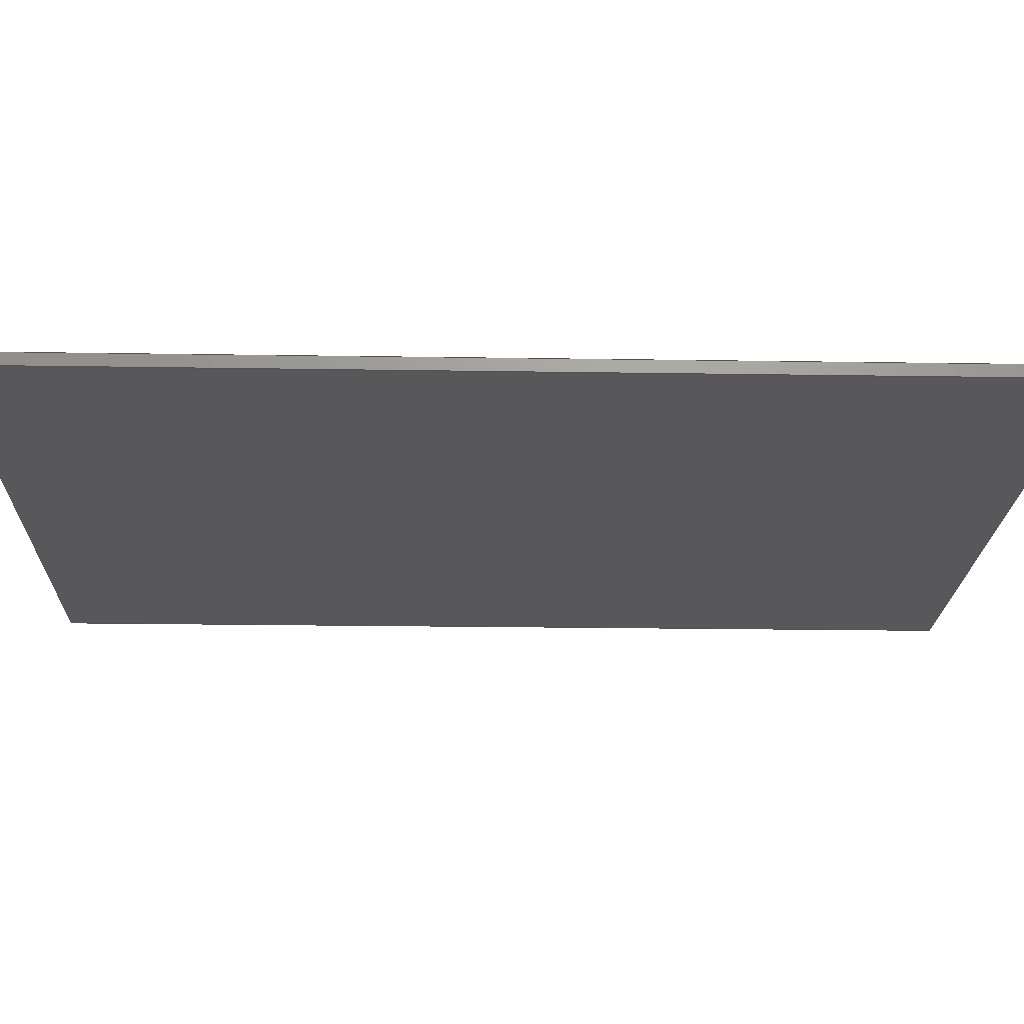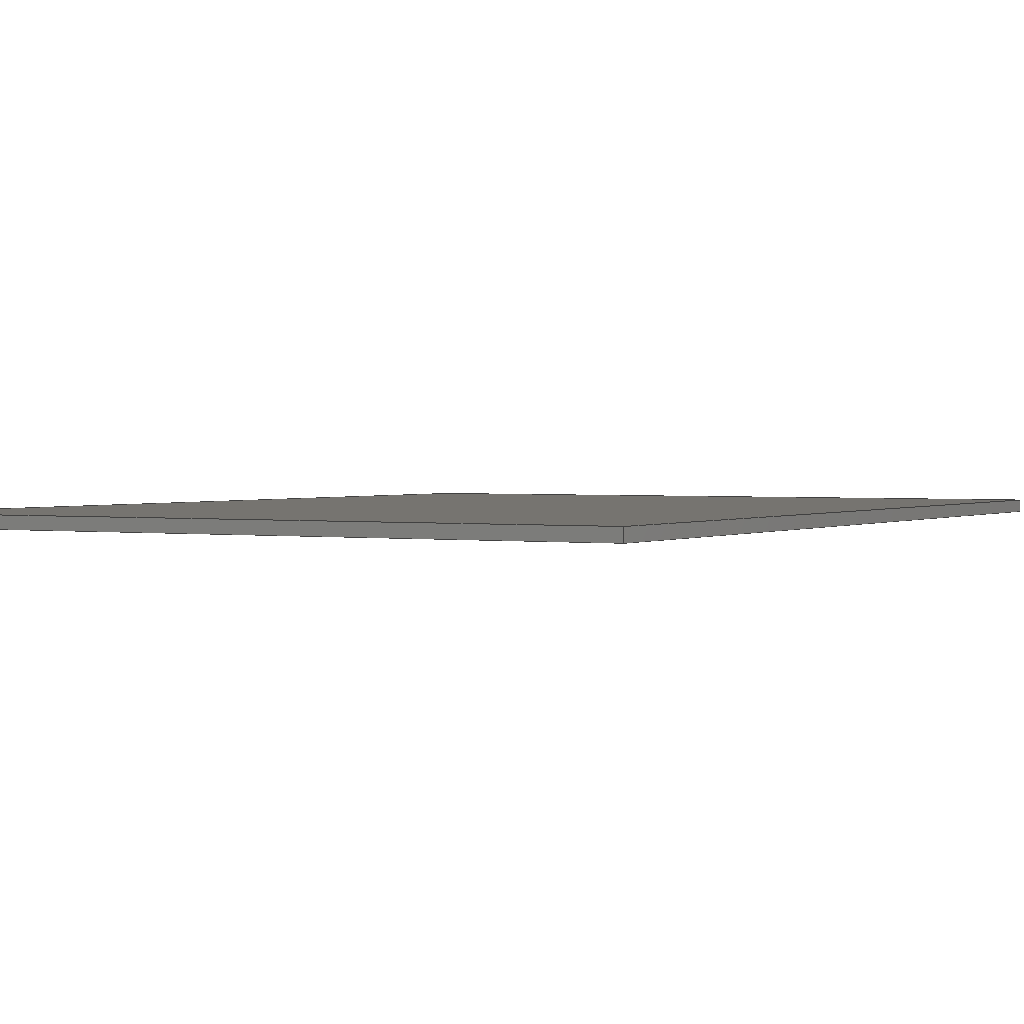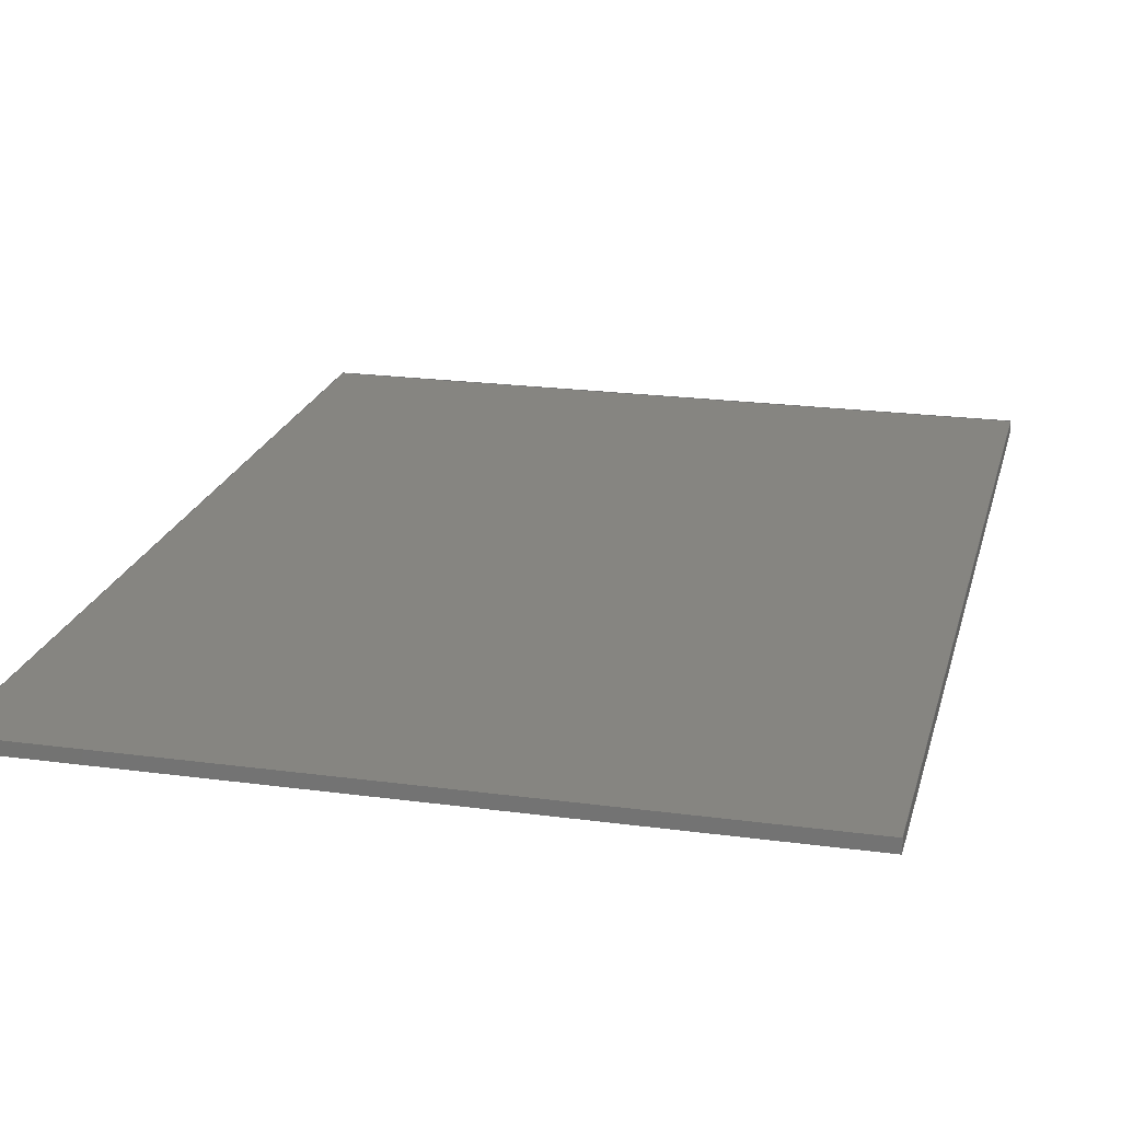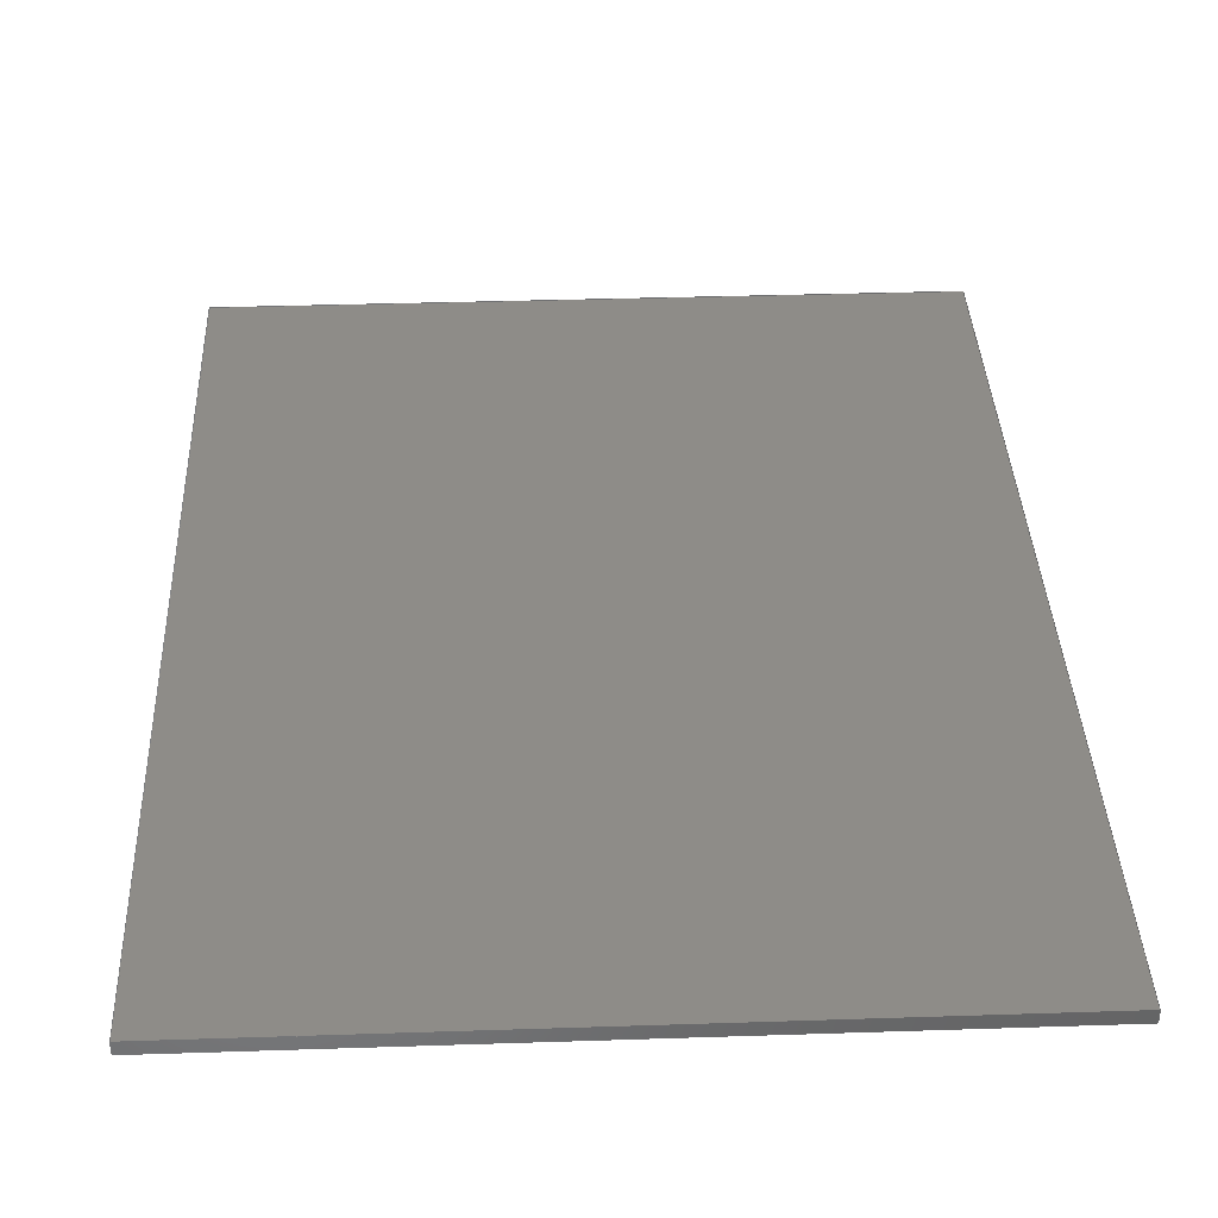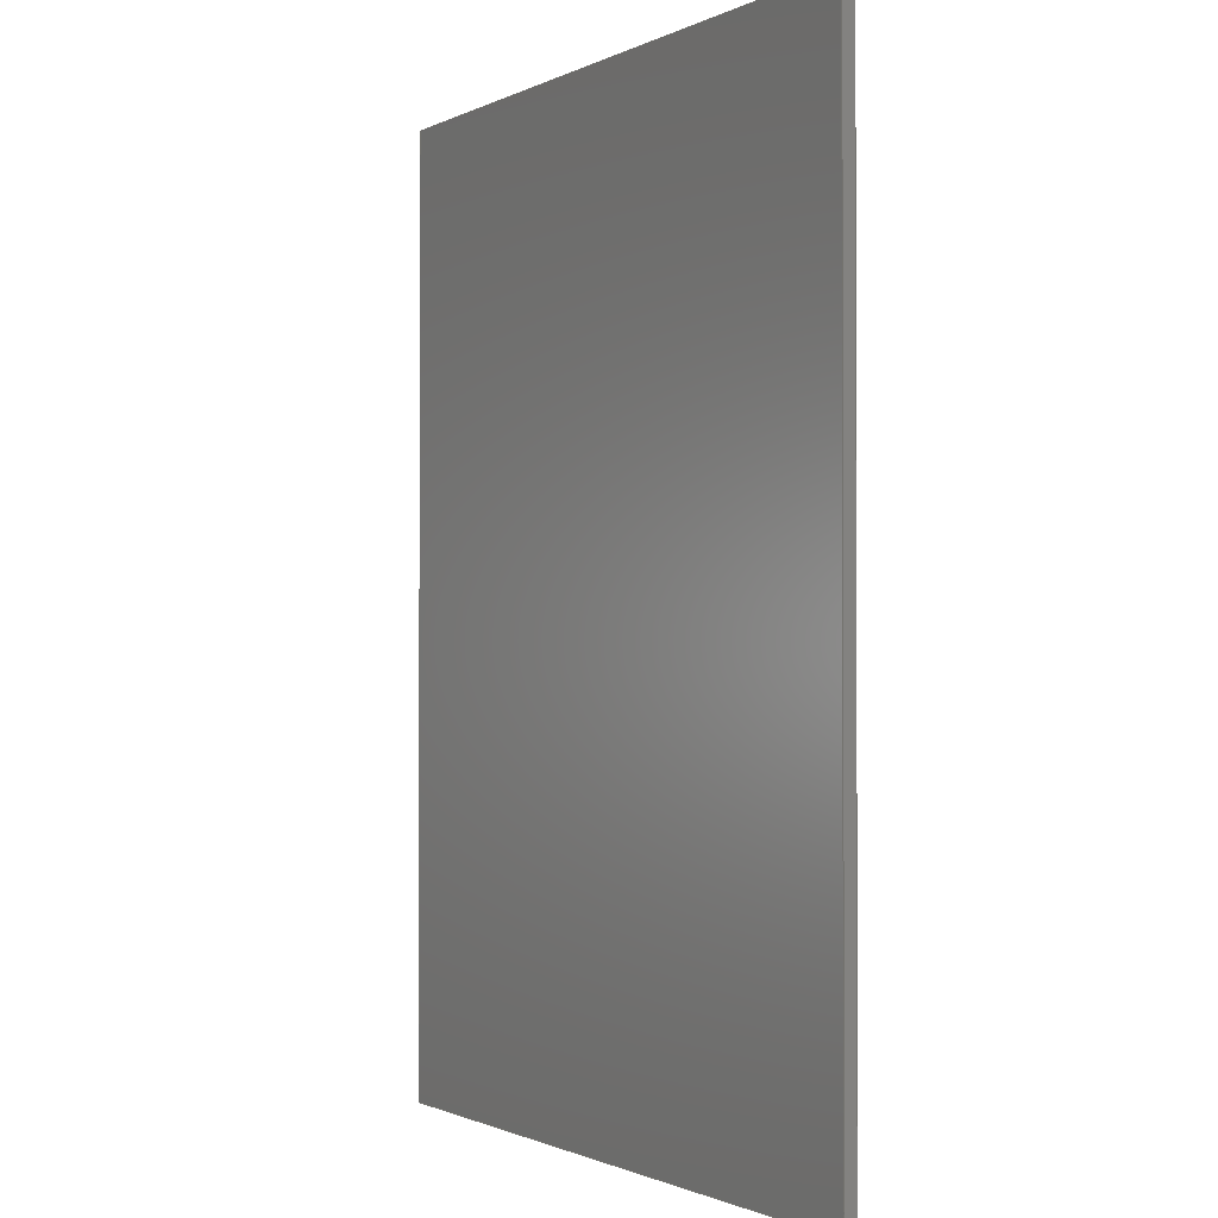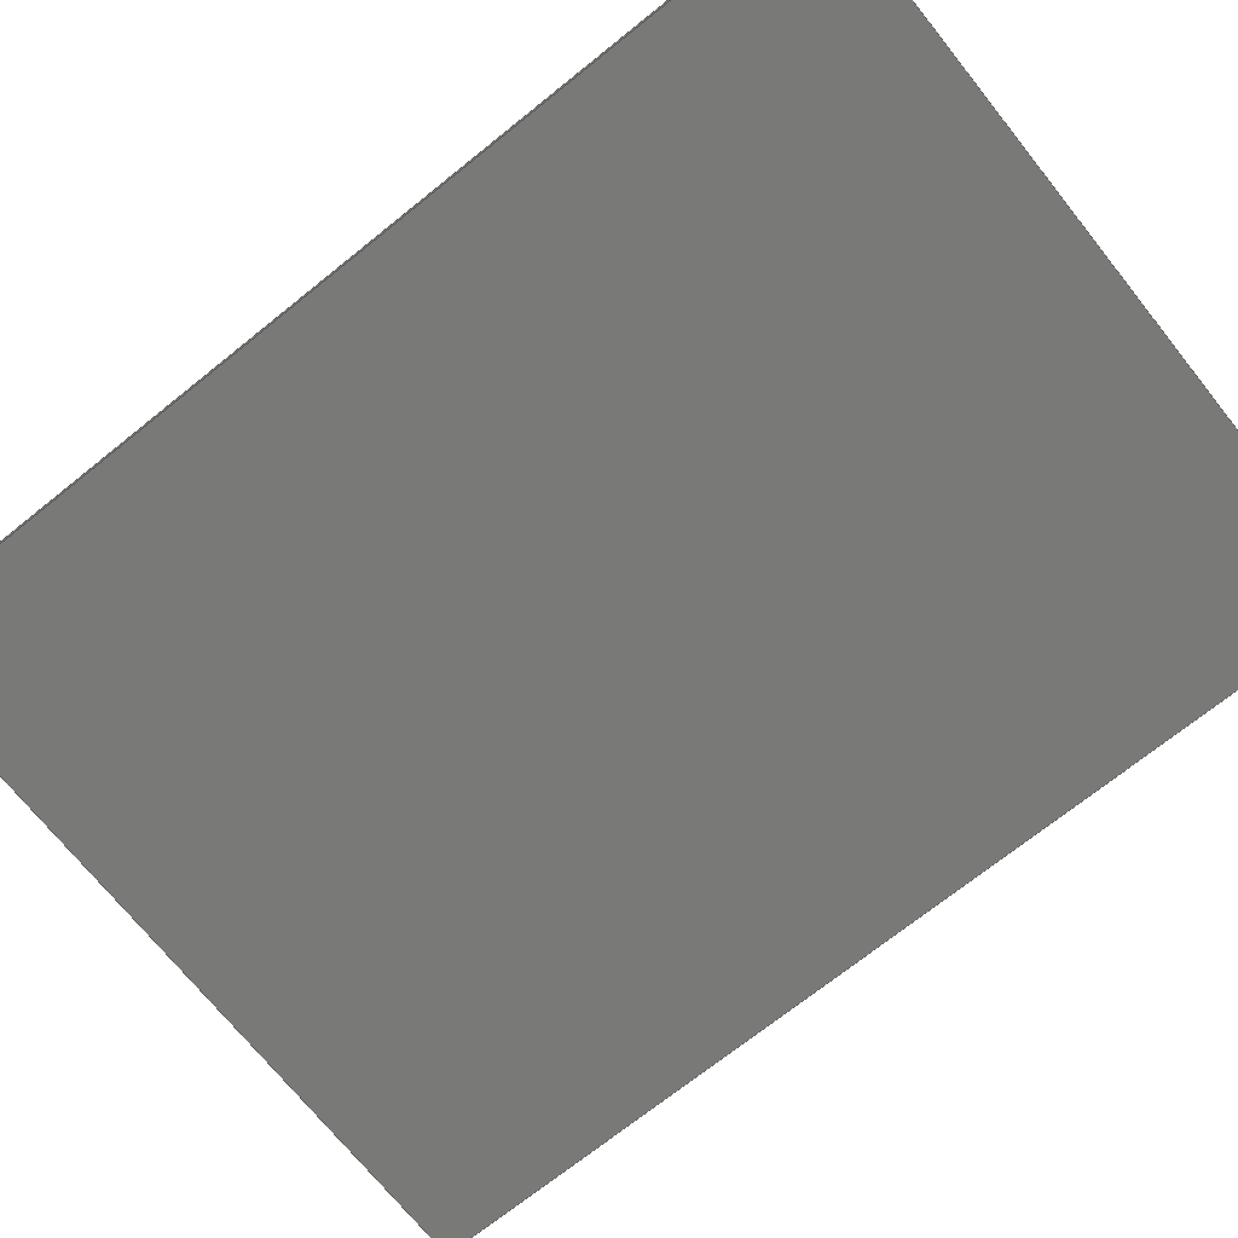
<metadata>
{"format":"step","ext":"step","renderer":"f3d","projection":"perspective","resolution":1024,"background":"white","views":[{"elev":-19.9,"azim":-91.7,"up":"+Y"},{"elev":1.6,"azim":-150.9,"up":"+Y"},{"elev":21.1,"azim":13.6,"up":"+Y"},{"elev":37.3,"azim":-2.4,"up":"+Y"},{"elev":-1.1,"azim":-120.3,"up":"+Z"},{"elev":-71.6,"azim":128.7,"up":"+Y"}]}
</metadata>
<code>
ISO-10303-21;
DATA;
#1=MECHANICAL_DESIGN_GEOMETRIC_PRESENTATION_REPRESENTATION('',(#4),#174);
#2=SHAPE_REPRESENTATION_RELATIONSHIP('SRR','None',#181,#3);
#3=ADVANCED_BREP_SHAPE_REPRESENTATION('',(#5),#173);
#4=STYLED_ITEM('',(#190),#5);
#5=MANIFOLD_SOLID_BREP('Body1',#98);
#6=FACE_OUTER_BOUND('',#12,.T.);
#7=FACE_OUTER_BOUND('',#13,.T.);
#8=FACE_OUTER_BOUND('',#14,.T.);
#9=FACE_OUTER_BOUND('',#15,.T.);
#10=FACE_OUTER_BOUND('',#16,.T.);
#11=FACE_OUTER_BOUND('',#17,.T.);
#12=EDGE_LOOP('',(#62,#63,#64,#65));
#13=EDGE_LOOP('',(#66,#67,#68,#69));
#14=EDGE_LOOP('',(#70,#71,#72,#73));
#15=EDGE_LOOP('',(#74,#75,#76,#77));
#16=EDGE_LOOP('',(#78,#79,#80,#81));
#17=EDGE_LOOP('',(#82,#83,#84,#85));
#18=LINE('',#148,#30);
#19=LINE('',#150,#31);
#20=LINE('',#152,#32);
#21=LINE('',#153,#33);
#22=LINE('',#156,#34);
#23=LINE('',#158,#35);
#24=LINE('',#159,#36);
#25=LINE('',#162,#37);
#26=LINE('',#164,#38);
#27=LINE('',#165,#39);
#28=LINE('',#167,#40);
#29=LINE('',#168,#41);
#30=VECTOR('',#122,1);
#31=VECTOR('',#123,1);
#32=VECTOR('',#124,1);
#33=VECTOR('',#125,1);
#34=VECTOR('',#128,1);
#35=VECTOR('',#129,1);
#36=VECTOR('',#130,1);
#37=VECTOR('',#133,1);
#38=VECTOR('',#134,1);
#39=VECTOR('',#135,1);
#40=VECTOR('',#138,1);
#41=VECTOR('',#139,1);
#42=VERTEX_POINT('',#146);
#43=VERTEX_POINT('',#147);
#44=VERTEX_POINT('',#149);
#45=VERTEX_POINT('',#151);
#46=VERTEX_POINT('',#155);
#47=VERTEX_POINT('',#157);
#48=VERTEX_POINT('',#161);
#49=VERTEX_POINT('',#163);
#50=EDGE_CURVE('',#42,#43,#18,.T.);
#51=EDGE_CURVE('',#42,#44,#19,.T.);
#52=EDGE_CURVE('',#45,#44,#20,.T.);
#53=EDGE_CURVE('',#43,#45,#21,.T.);
#54=EDGE_CURVE('',#46,#43,#22,.T.);
#55=EDGE_CURVE('',#47,#45,#23,.T.);
#56=EDGE_CURVE('',#46,#47,#24,.T.);
#57=EDGE_CURVE('',#48,#46,#25,.T.);
#58=EDGE_CURVE('',#49,#47,#26,.T.);
#59=EDGE_CURVE('',#48,#49,#27,.T.);
#60=EDGE_CURVE('',#42,#48,#28,.T.);
#61=EDGE_CURVE('',#44,#49,#29,.T.);
#62=ORIENTED_EDGE('',*,*,#50,.F.);
#63=ORIENTED_EDGE('',*,*,#51,.T.);
#64=ORIENTED_EDGE('',*,*,#52,.F.);
#65=ORIENTED_EDGE('',*,*,#53,.F.);
#66=ORIENTED_EDGE('',*,*,#54,.T.);
#67=ORIENTED_EDGE('',*,*,#53,.T.);
#68=ORIENTED_EDGE('',*,*,#55,.F.);
#69=ORIENTED_EDGE('',*,*,#56,.F.);
#70=ORIENTED_EDGE('',*,*,#57,.T.);
#71=ORIENTED_EDGE('',*,*,#56,.T.);
#72=ORIENTED_EDGE('',*,*,#58,.F.);
#73=ORIENTED_EDGE('',*,*,#59,.F.);
#74=ORIENTED_EDGE('',*,*,#60,.T.);
#75=ORIENTED_EDGE('',*,*,#59,.T.);
#76=ORIENTED_EDGE('',*,*,#61,.F.);
#77=ORIENTED_EDGE('',*,*,#51,.F.);
#78=ORIENTED_EDGE('',*,*,#61,.T.);
#79=ORIENTED_EDGE('',*,*,#58,.T.);
#80=ORIENTED_EDGE('',*,*,#55,.T.);
#81=ORIENTED_EDGE('',*,*,#52,.T.);
#82=ORIENTED_EDGE('',*,*,#60,.F.);
#83=ORIENTED_EDGE('',*,*,#50,.T.);
#84=ORIENTED_EDGE('',*,*,#54,.F.);
#85=ORIENTED_EDGE('',*,*,#57,.F.);
#86=PLANE('',#112);
#87=PLANE('',#113);
#88=PLANE('',#114);
#89=PLANE('',#115);
#90=PLANE('',#116);
#91=PLANE('',#117);
#92=ADVANCED_FACE('',(#6),#86,.T.);
#93=ADVANCED_FACE('',(#7),#87,.T.);
#94=ADVANCED_FACE('',(#8),#88,.T.);
#95=ADVANCED_FACE('',(#9),#89,.T.);
#96=ADVANCED_FACE('',(#10),#90,.T.);
#97=ADVANCED_FACE('',(#11),#91,.F.);
#98=CLOSED_SHELL('',(#92,#93,#94,#95,#96,#97));
#99=DERIVED_UNIT_ELEMENT(#101,1);
#100=DERIVED_UNIT_ELEMENT(#176,3);
#101=(
MASS_UNIT()
NAMED_UNIT(*)
SI_UNIT(.KILO.,.GRAM.)
);
#102=DERIVED_UNIT((#99,#100));
#103=MEASURE_REPRESENTATION_ITEM('density measure',
POSITIVE_RATIO_MEASURE(7850),#102);
#104=PROPERTY_DEFINITION_REPRESENTATION(#109,#106);
#105=PROPERTY_DEFINITION_REPRESENTATION(#110,#107);
#106=REPRESENTATION('material name',(#108),#173);
#107=REPRESENTATION('density',(#103),#173);
#108=DESCRIPTIVE_REPRESENTATION_ITEM('Steel','Steel');
#109=PROPERTY_DEFINITION('material property','material name',#183);
#110=PROPERTY_DEFINITION('material property','density of part',#183);
#111=AXIS2_PLACEMENT_3D('placement',#144,#118,#119);
#112=AXIS2_PLACEMENT_3D('',#145,#120,#121);
#113=AXIS2_PLACEMENT_3D('',#154,#126,#127);
#114=AXIS2_PLACEMENT_3D('',#160,#131,#132);
#115=AXIS2_PLACEMENT_3D('',#166,#136,#137);
#116=AXIS2_PLACEMENT_3D('',#169,#140,#141);
#117=AXIS2_PLACEMENT_3D('',#170,#142,#143);
#118=DIRECTION('axis',(0,0,1));
#119=DIRECTION('refdir',(1,0,0));
#120=DIRECTION('center_axis',(1,0,1.446e-17));
#121=DIRECTION('ref_axis',(-1.446e-17,-1.233e-32,
1));
#122=DIRECTION('',(1.446e-17,1.233e-32,-1));
#123=DIRECTION('',(0,-1,0));
#124=DIRECTION('',(-1.446e-17,-1.233e-32,1));
#125=DIRECTION('',(0,-1,0));
#126=DIRECTION('center_axis',(2.431e-63,0,-1));
#127=DIRECTION('ref_axis',(1,2.023e-47,2.431e-63));
#128=DIRECTION('',(1,2.023e-47,2.431e-63));
#129=DIRECTION('',(1,2.023e-47,2.431e-63));
#130=DIRECTION('',(0,-1,0));
#131=DIRECTION('center_axis',(-1,0,1.502e-16));
#132=DIRECTION('ref_axis',(-1.502e-16,1.233e-32,-1));
#133=DIRECTION('',(-1.502e-16,1.233e-32,-1));
#134=DIRECTION('',(-1.502e-16,1.233e-32,-1));
#135=DIRECTION('',(0,-1,0));
#136=DIRECTION('center_axis',(-2.431e-63,0,1));
#137=DIRECTION('ref_axis',(-1,-2.023e-47,-2.431e-63));
#138=DIRECTION('',(-1,-2.023e-47,-2.431e-63));
#139=DIRECTION('',(-1,-2.023e-47,-2.431e-63));
#140=DIRECTION('center_axis',(0,-1,0));
#141=DIRECTION('ref_axis',(0,0,-1));
#142=DIRECTION('center_axis',(2.023e-47,-1,-1.233e-32));
#143=DIRECTION('ref_axis',(1,2.023e-47,2.431e-63));
#144=CARTESIAN_POINT('',(0,0,0));
#145=CARTESIAN_POINT('Origin',(6.297,-5.32,28.79));
#146=CARTESIAN_POINT('',(6.297,-5.32,52.44));
#147=CARTESIAN_POINT('',(6.297,-5.32,28.79));
#148=CARTESIAN_POINT('',(6.297,-5.32,58.44));
#149=CARTESIAN_POINT('',(6.297,-5.62,52.44));
#150=CARTESIAN_POINT('',(6.297,-5.32,52.44));
#151=CARTESIAN_POINT('',(6.297,-5.62,28.79));
#152=CARTESIAN_POINT('',(6.297,-5.62,58.44));
#153=CARTESIAN_POINT('',(6.297,-5.32,28.79));
#154=CARTESIAN_POINT('Origin',(-11.44,-5.32,28.79));
#155=CARTESIAN_POINT('',(-11.44,-5.32,28.79));
#156=CARTESIAN_POINT('',(-11.44,-5.32,28.79));
#157=CARTESIAN_POINT('',(-11.44,-5.62,28.79));
#158=CARTESIAN_POINT('',(-11.44,-5.62,28.79));
#159=CARTESIAN_POINT('',(-11.44,-5.32,28.79));
#160=CARTESIAN_POINT('Origin',(-11.44,-5.32,52.44));
#161=CARTESIAN_POINT('',(-11.44,-5.32,52.44));
#162=CARTESIAN_POINT('',(-11.44,-5.32,52.44));
#163=CARTESIAN_POINT('',(-11.44,-5.62,52.44));
#164=CARTESIAN_POINT('',(-11.44,-5.62,52.44));
#165=CARTESIAN_POINT('',(-11.44,-5.32,52.44));
#166=CARTESIAN_POINT('Origin',(6.297,-5.32,52.44));
#167=CARTESIAN_POINT('',(8.717,-5.32,52.44));
#168=CARTESIAN_POINT('',(8.717,-5.62,52.44));
#169=CARTESIAN_POINT('Origin',(-2.573,-5.62,40.62));
#170=CARTESIAN_POINT('Origin',(-2.573,-5.32,40.62));
#171=UNCERTAINTY_MEASURE_WITH_UNIT(LENGTH_MEASURE(0.001),#175,
'DISTANCE_ACCURACY_VALUE',
'Maximum model space distance between geometric entities at asserted c
onnectivities');
#172=UNCERTAINTY_MEASURE_WITH_UNIT(LENGTH_MEASURE(0.001),#175,
'DISTANCE_ACCURACY_VALUE',
'Maximum model space distance between geometric entities at asserted c
onnectivities');
#173=(
GEOMETRIC_REPRESENTATION_CONTEXT(3)
GLOBAL_UNCERTAINTY_ASSIGNED_CONTEXT((#171))
GLOBAL_UNIT_ASSIGNED_CONTEXT((#175,#177,#178))
REPRESENTATION_CONTEXT('','3D')
);
#174=(
GEOMETRIC_REPRESENTATION_CONTEXT(3)
GLOBAL_UNCERTAINTY_ASSIGNED_CONTEXT((#172))
GLOBAL_UNIT_ASSIGNED_CONTEXT((#175,#177,#178))
REPRESENTATION_CONTEXT('','3D')
);
#175=(
LENGTH_UNIT()
NAMED_UNIT(*)
SI_UNIT(.CENTI.,.METRE.)
);
#176=(
LENGTH_UNIT()
NAMED_UNIT(*)
SI_UNIT($,.METRE.)
);
#177=(
NAMED_UNIT(*)
PLANE_ANGLE_UNIT()
SI_UNIT($,.RADIAN.)
);
#178=(
NAMED_UNIT(*)
SI_UNIT($,.STERADIAN.)
SOLID_ANGLE_UNIT()
);
#179=SHAPE_DEFINITION_REPRESENTATION(#180,#181);
#180=PRODUCT_DEFINITION_SHAPE('',$,#183);
#181=SHAPE_REPRESENTATION('',(#111),#173);
#182=PRODUCT_DEFINITION_CONTEXT('part definition',#187,'design');
#183=PRODUCT_DEFINITION('FusionComponent','FusionComponent',#184,#182);
#184=PRODUCT_DEFINITION_FORMATION('',$,#189);
#185=PRODUCT_RELATED_PRODUCT_CATEGORY('FusionComponent',
'FusionComponent',(#189));
#186=APPLICATION_PROTOCOL_DEFINITION('international standard',
'automotive_design',2009,#187);
#187=APPLICATION_CONTEXT(
'Core Data for Automotive Mechanical Design Process');
#188=PRODUCT_CONTEXT('part definition',#187,'mechanical');
#189=PRODUCT('FusionComponent','FusionComponent',$,(#188));
#190=PRESENTATION_STYLE_ASSIGNMENT((#191));
#191=SURFACE_STYLE_USAGE(.BOTH.,#192);
#192=SURFACE_SIDE_STYLE('',(#193));
#193=SURFACE_STYLE_FILL_AREA(#194);
#194=FILL_AREA_STYLE('Steel - Satin',(#195));
#195=FILL_AREA_STYLE_COLOUR('Steel - Satin',#196);
#196=COLOUR_RGB('Steel - Satin',0.6275,0.6275,0.6275);
ENDSEC;
END-ISO-10303-21;

</code>
